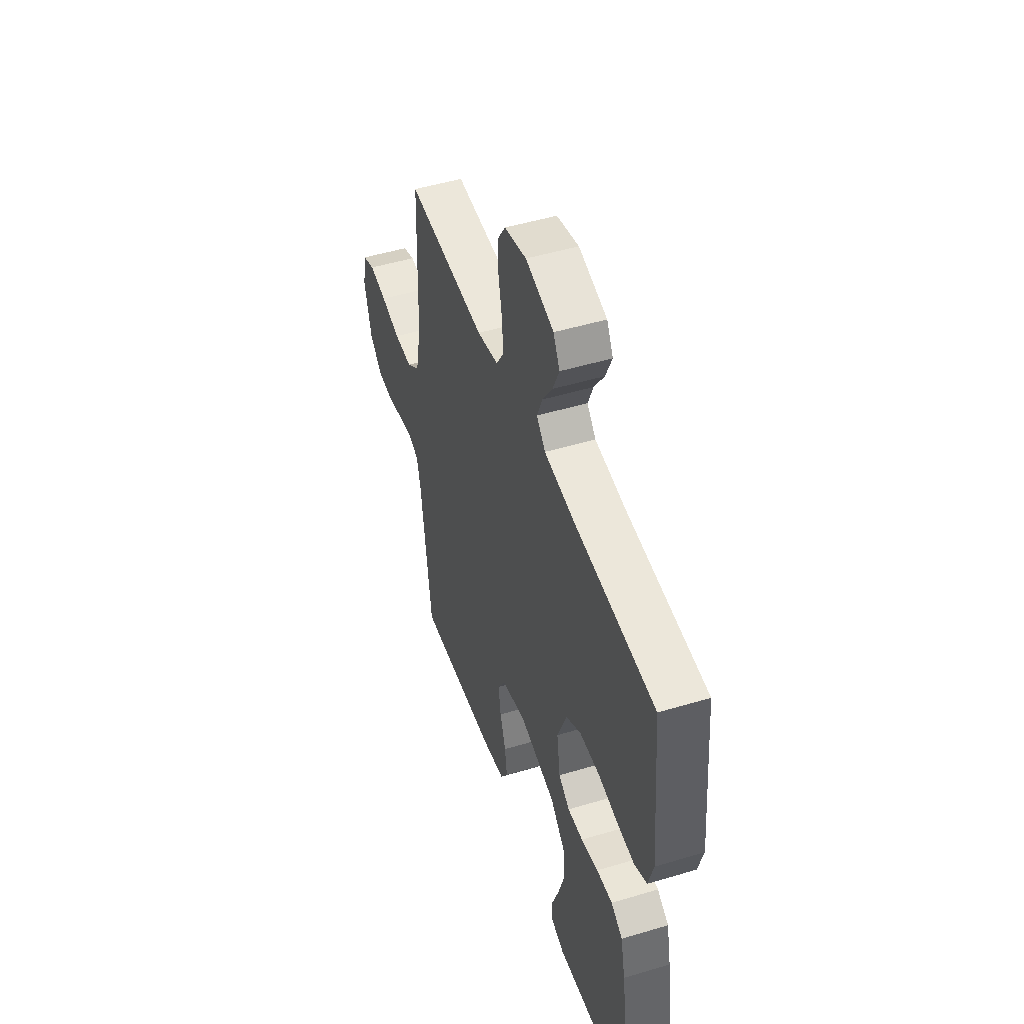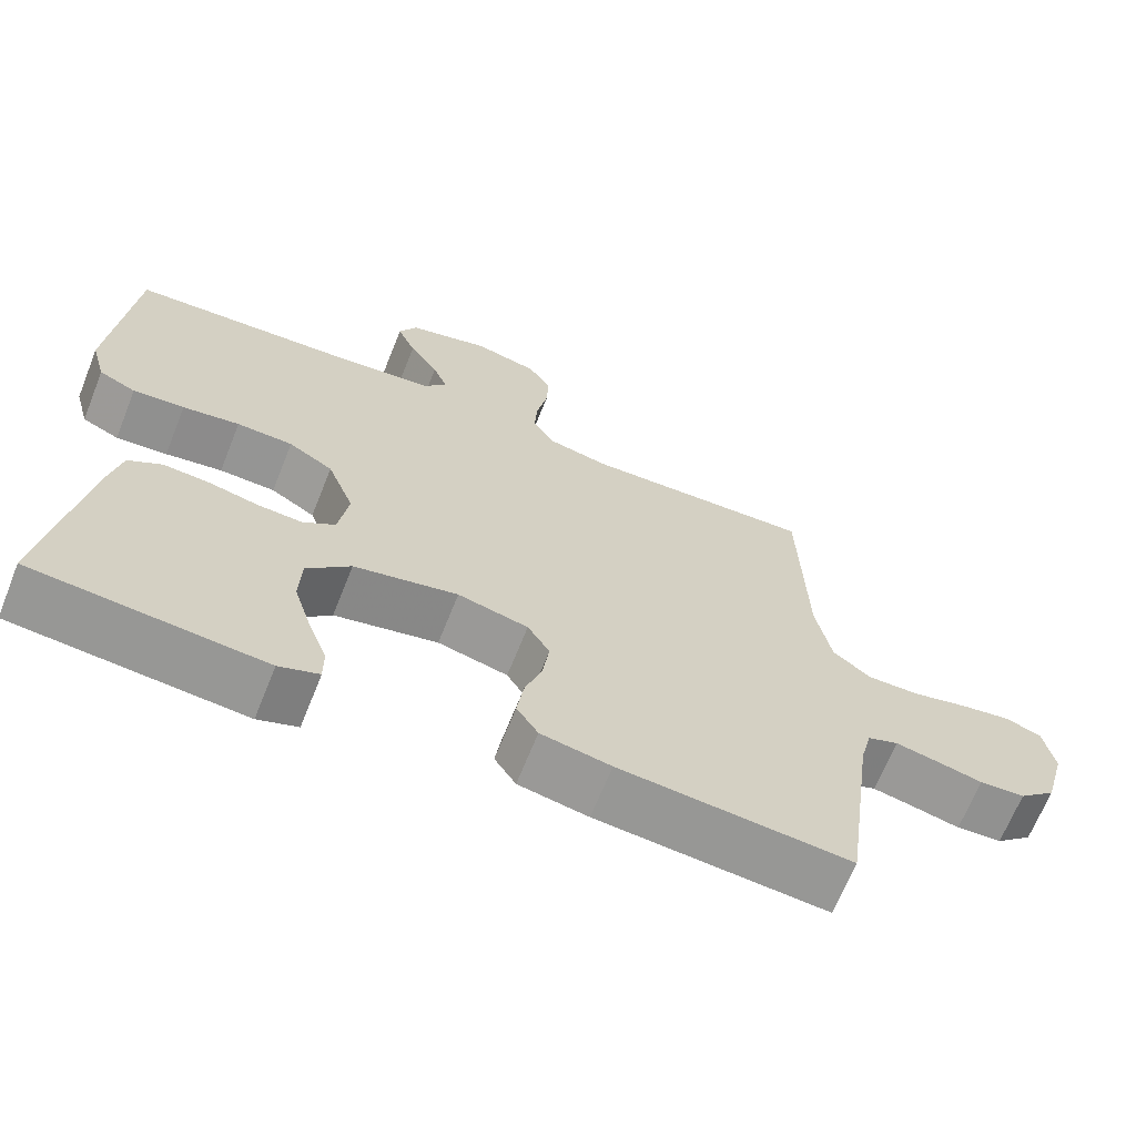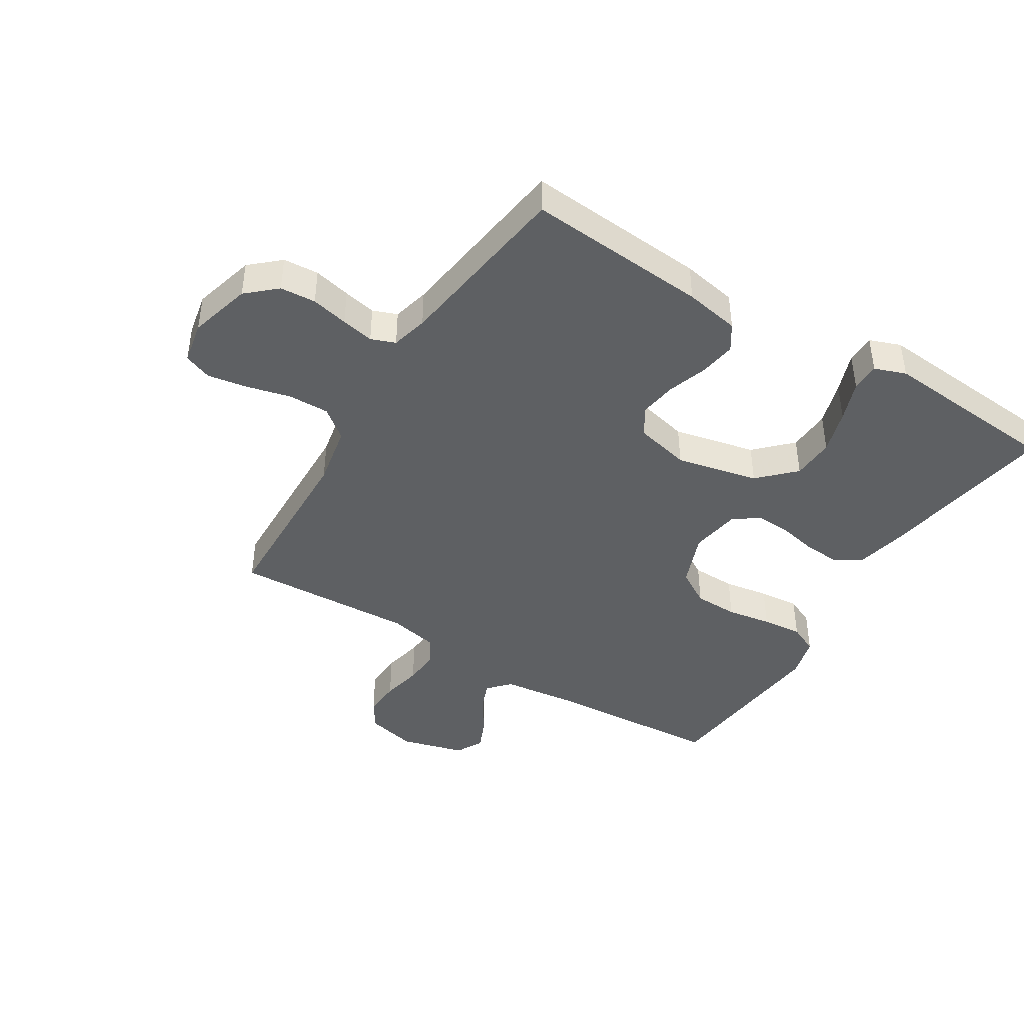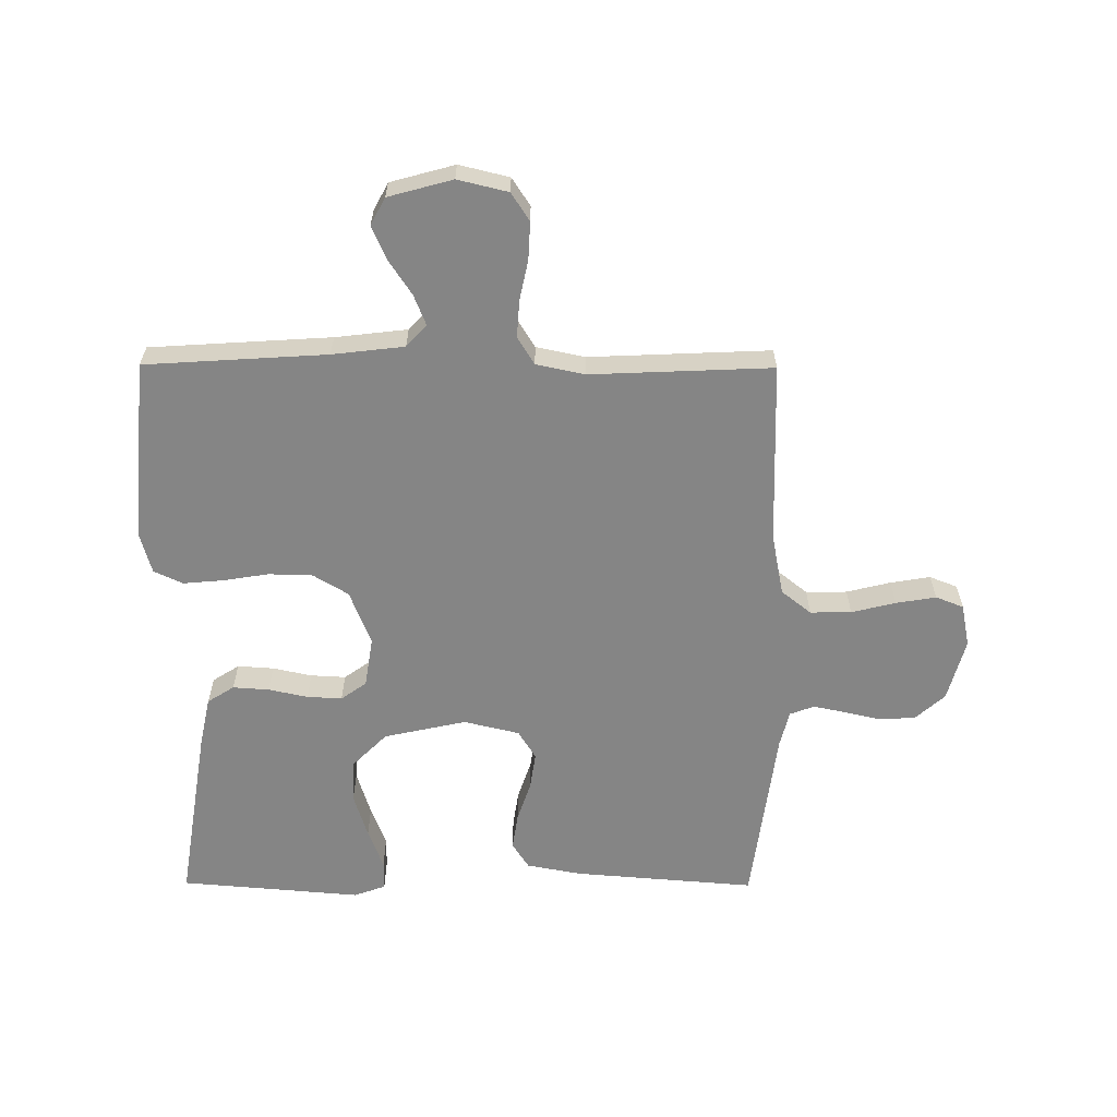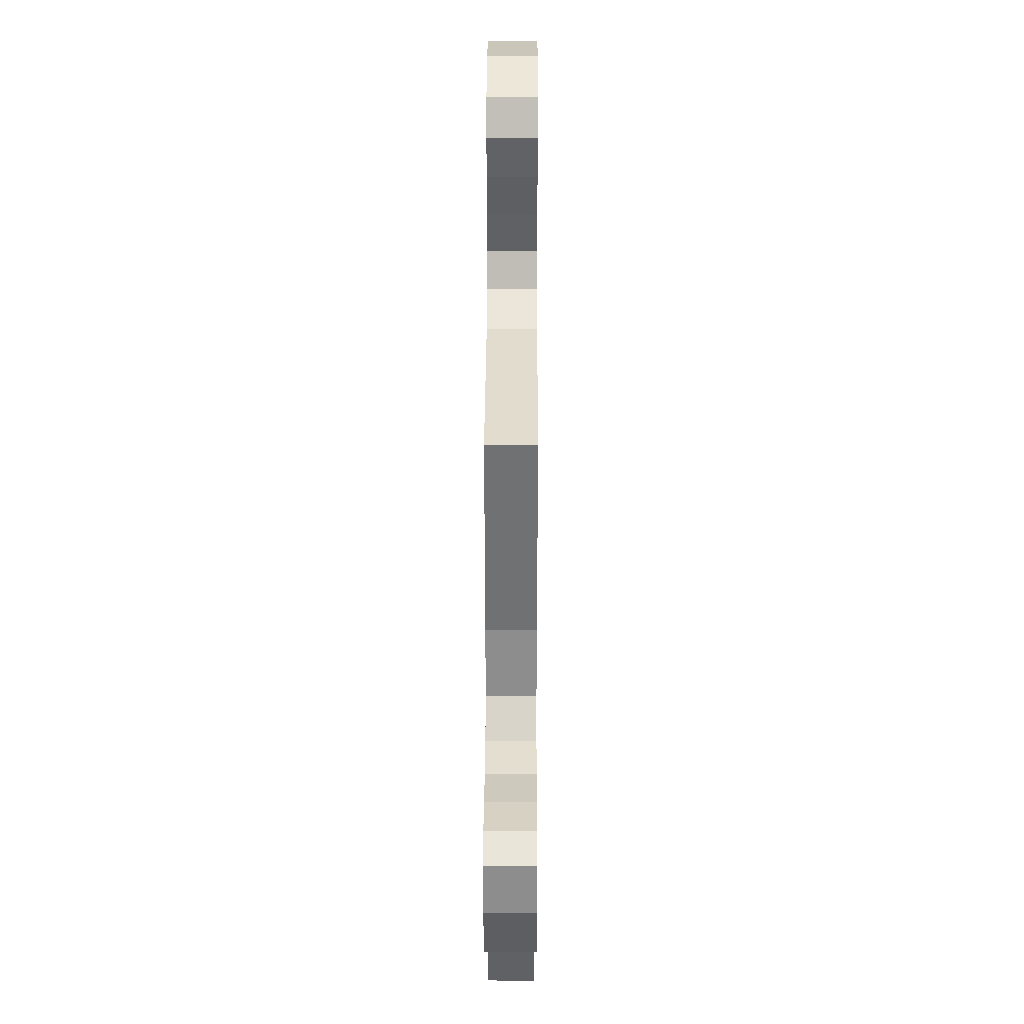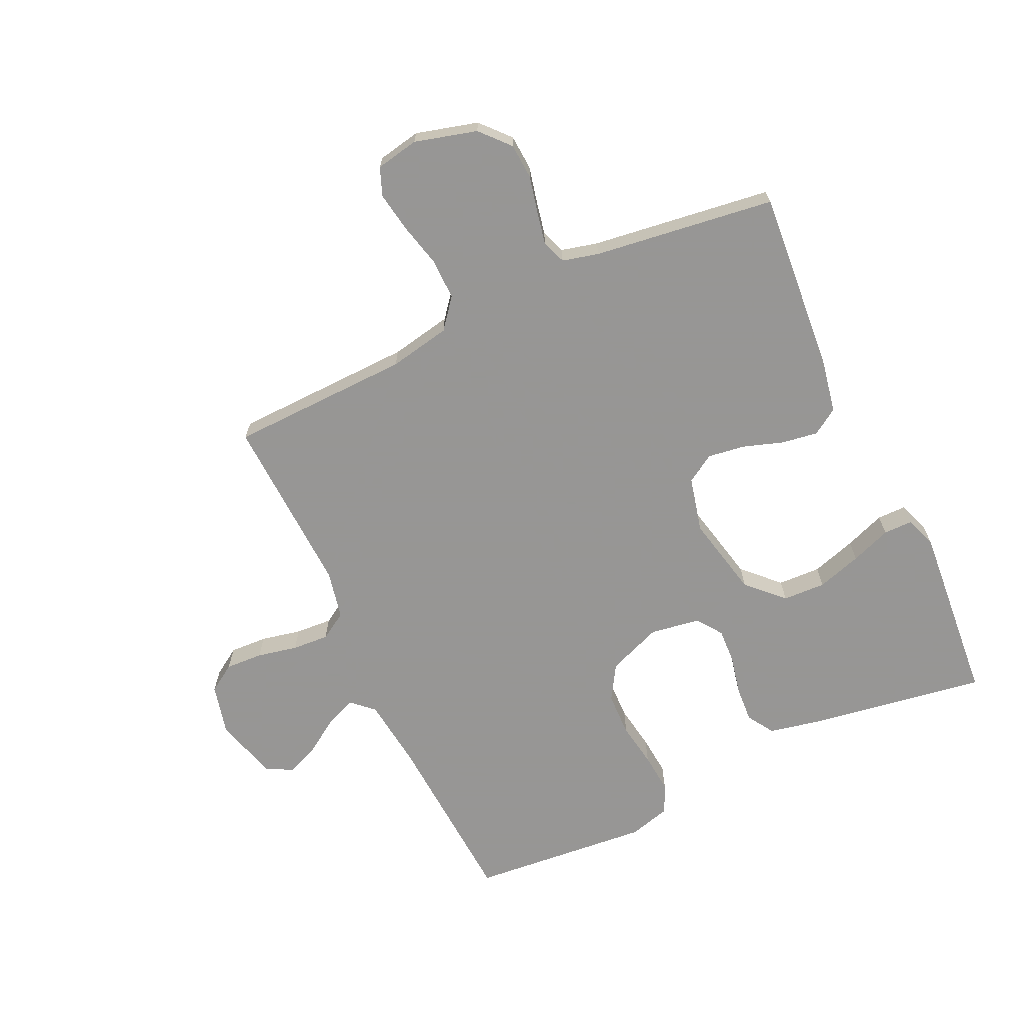
<metadata>
{"format":"obj","ext":"obj","renderer":"f3d","projection":"perspective","resolution":1024,"background":"white","views":[{"elev":48.9,"azim":-108.5,"up":"+Z"},{"elev":-67.0,"azim":-21.8,"up":"+Z"},{"elev":-42.7,"azim":148.3,"up":"+Y"},{"elev":-61.8,"azim":-0.3,"up":"+Y"},{"elev":36.5,"azim":90.2,"up":"+Z"},{"elev":-67.8,"azim":115.0,"up":"+Y"}]}
</metadata>
<code>
v 0.5 0.07 0.5
v 0.509 0.07 0.2
v 0.529 0.07 0.098
v 0.578 0.07 0.059
v 0.646 0.07 0.06
v 0.719 0.07 0.078
v 0.785 0.07 0.089
v 0.831 0.07 0.071
v 0.845 0.07 0
v 0.817 0.07 -0.103
v 0.769 0.07 -0.146
v 0.71 0.07 -0.15
v 0.649 0.07 -0.136
v 0.595 0.07 -0.125
v 0.555 0.07 -0.14
v 0.54 0.07 -0.2
v 0.5 0.07 -0.5
v 0.2 0.07 -0.476
v 0.109 0.07 -0.459
v 0.081 0.07 -0.416
v 0.09 0.07 -0.356
v 0.112 0.07 -0.29
v 0.121 0.07 -0.228
v 0.092 0.07 -0.181
v 0 0.07 -0.159
v -0.136 0.07 -0.189
v -0.193 0.07 -0.246
v -0.196 0.07 -0.317
v -0.173 0.07 -0.391
v -0.148 0.07 -0.458
v -0.148 0.07 -0.506
v -0.2 0.07 -0.525
v -0.5 0.07 -0.5
v -0.452 0.07 -0.2
v -0.435 0.07 -0.12
v -0.391 0.07 -0.092
v -0.331 0.07 -0.096
v -0.266 0.07 -0.11
v -0.208 0.07 -0.113
v -0.166 0.07 -0.083
v -0.153 0.07 0
v -0.188 0.07 0.09
v -0.246 0.07 0.125
v -0.319 0.07 0.127
v -0.393 0.07 0.115
v -0.46 0.07 0.109
v -0.508 0.07 0.131
v -0.527 0.07 0.2
v -0.5 0.07 0.5
v -0.2 0.07 0.519
v -0.081 0.07 0.533
v -0.048 0.07 0.569
v -0.068 0.07 0.619
v -0.106 0.07 0.676
v -0.13 0.07 0.731
v -0.106 0.07 0.776
v 0 0.07 0.805
v 0.083 0.07 0.785
v 0.113 0.07 0.739
v 0.11 0.07 0.677
v 0.096 0.07 0.61
v 0.092 0.07 0.549
v 0.12 0.07 0.504
v 0.2 0.07 0.487
v 0.5 0 0.5
v 0.509 0 0.2
v 0.529 0 0.098
v 0.578 0 0.059
v 0.646 0 0.06
v 0.719 0 0.078
v 0.785 0 0.089
v 0.831 0 0.071
v 0.845 0 0
v 0.817 0 -0.103
v 0.769 0 -0.146
v 0.71 0 -0.15
v 0.649 0 -0.136
v 0.595 0 -0.125
v 0.555 0 -0.14
v 0.54 0 -0.2
v 0.5 0 -0.5
v 0.2 0 -0.476
v 0.109 0 -0.459
v 0.081 0 -0.416
v 0.09 0 -0.356
v 0.112 0 -0.29
v 0.121 0 -0.228
v 0.092 0 -0.181
v 0 0 -0.159
v -0.136 0 -0.189
v -0.193 0 -0.246
v -0.196 0 -0.317
v -0.173 0 -0.391
v -0.148 0 -0.458
v -0.148 0 -0.506
v -0.2 0 -0.525
v -0.5 0 -0.5
v -0.452 0 -0.2
v -0.435 0 -0.12
v -0.391 0 -0.092
v -0.331 0 -0.096
v -0.266 0 -0.11
v -0.208 0 -0.113
v -0.166 0 -0.083
v -0.153 0 0
v -0.188 0 0.09
v -0.246 0 0.125
v -0.319 0 0.127
v -0.393 0 0.115
v -0.46 0 0.109
v -0.508 0 0.131
v -0.527 0 0.2
v -0.5 0 0.5
v -0.2 0 0.519
v -0.081 0 0.533
v -0.048 0 0.569
v -0.068 0 0.619
v -0.106 0 0.676
v -0.13 0 0.731
v -0.106 0 0.776
v 0 0 0.805
v 0.083 0 0.785
v 0.113 0 0.739
v 0.11 0 0.677
v 0.096 0 0.61
v 0.092 0 0.549
v 0.12 0 0.504
v 0.2 0 0.487
f 58 59 60 61
f 58 61 62
f 57 58 62
f 56 57 62
f 53 54 55 56
f 52 53 56 62
f 51 52 62 63
f 47 48 49 50
f 44 45 46 47
f 44 47 50 51
f 35 36 37 38
f 35 38 39
f 34 35 39
f 33 34 39
f 29 30 31 32
f 28 29 32 33
f 27 28 33 39
f 19 20 21 22
f 19 22 23
f 16 17 18 19
f 15 16 19 23
f 14 15 23 24
f 10 11 12 13
f 10 13 14
f 9 10 14
f 5 6 7 8
f 5 8 9 14
f 64 1 2
f 64 2 3
f 63 64 3
f 43 44 51 63
f 42 43 63 3
f 41 42 3 4
f 40 41 4 5
f 26 27 39 40
f 25 26 40 5
f 5 14 24 25
f 125 124 123 122
f 126 125 122
f 126 122 121
f 126 121 120
f 120 119 118 117
f 126 120 117 116
f 127 126 116 115
f 114 113 112 111
f 111 110 109 108
f 115 114 111 108
f 102 101 100 99
f 103 102 99
f 103 99 98
f 103 98 97
f 96 95 94 93
f 97 96 93 92
f 103 97 92 91
f 86 85 84 83
f 87 86 83
f 83 82 81 80
f 87 83 80 79
f 88 87 79 78
f 77 76 75 74
f 78 77 74
f 78 74 73
f 72 71 70 69
f 78 73 72 69
f 66 65 128
f 67 66 128
f 67 128 127
f 127 115 108 107
f 67 127 107 106
f 68 67 106 105
f 69 68 105 104
f 104 103 91 90
f 69 104 90 89
f 89 88 78 69
f 1 65 66 2
f 2 66 67 3
f 3 67 68 4
f 4 68 69 5
f 5 69 70 6
f 6 70 71 7
f 7 71 72 8
f 8 72 73 9
f 9 73 74 10
f 10 74 75 11
f 11 75 76 12
f 12 76 77 13
f 13 77 78 14
f 14 78 79 15
f 15 79 80 16
f 16 80 81 17
f 17 81 82 18
f 18 82 83 19
f 19 83 84 20
f 20 84 85 21
f 21 85 86 22
f 22 86 87 23
f 23 87 88 24
f 24 88 89 25
f 25 89 90 26
f 26 90 91 27
f 27 91 92 28
f 28 92 93 29
f 29 93 94 30
f 30 94 95 31
f 31 95 96 32
f 32 96 97 33
f 33 97 98 34
f 34 98 99 35
f 35 99 100 36
f 36 100 101 37
f 37 101 102 38
f 38 102 103 39
f 39 103 104 40
f 40 104 105 41
f 41 105 106 42
f 42 106 107 43
f 43 107 108 44
f 44 108 109 45
f 45 109 110 46
f 46 110 111 47
f 47 111 112 48
f 48 112 113 49
f 49 113 114 50
f 50 114 115 51
f 51 115 116 52
f 52 116 117 53
f 53 117 118 54
f 54 118 119 55
f 55 119 120 56
f 56 120 121 57
f 57 121 122 58
f 58 122 123 59
f 59 123 124 60
f 60 124 125 61
f 61 125 126 62
f 62 126 127 63
f 63 127 128 64
f 64 128 65 1

</code>
